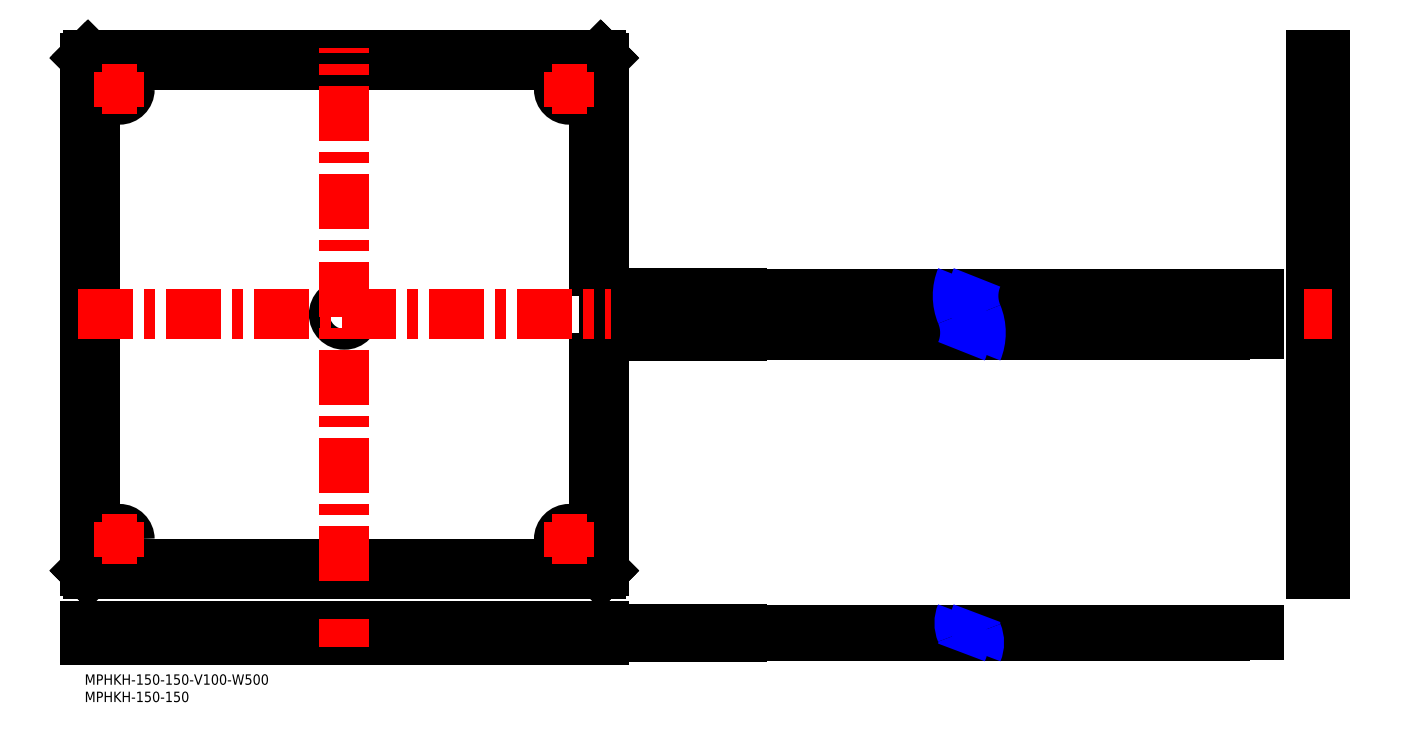
<metadata>
{"format":"dxf","ext":"dxf","renderer":"ezdxf+matplotlib","layout":"modelspace","background":"white","min_lineweight":24,"dpi":150}
</metadata>
<code>
0
SECTION
2
ENTITIES
0
INSERT
8
MSM_CONTINUOUS
2
*U2
10
0
20
0
30
0
0
INSERT
8
MSM_CONTINUOUS
2
*U3
10
0
20
0
30
0
0
LINE
8
MSM_CONTINUOUS
10
258.8
20
98.1
30
0
11
329.3
21
98.1
31
0
0
LINE
8
MSM_CONTINUOUS
10
329.3
20
99.9
30
0
11
258.8
21
99.9
31
0
0
LINE
8
MSM_CONTINUOUS
10
256.8
20
108.1
30
0
11
329.3
21
108.1
31
0
0
LINE
8
MSM_CONTINUOUS
10
329.3
20
109.9
30
0
11
256.7
21
109.9
31
0
0
LINE
8
MSM_CONTINUOUS
10
339.3
20
109.8
30
0
11
329.3
21
109.8
31
0
0
LINE
8
MSM_CONTINUOUS
10
329.3
20
108.3
30
0
11
339.3
21
108.3
31
0
0
LINE
8
MSM_CONTINUOUS
10
339.3
20
99.75
30
0
11
329.3
21
99.75
31
0
0
LINE
8
MSM_CONTINUOUS
10
329.3
20
98.25
30
0
11
339.3
21
98.25
31
0
0
LINE
8
MSM_CONTINUOUS
10
329.3
20
99.9
30
0
11
329.3
21
98.1
31
0
0
LINE
8
MSM_CONTINUOUS
10
329.3
20
109.9
30
0
11
329.3
21
108.1
31
0
0
LINE
8
MSM_CONTINUOUS
10
339.3
20
109.8
30
0
11
339.3
21
108.3
31
0
0
LINE
8
MSM_CONTINUOUS
10
339.3
20
99.75
30
0
11
339.3
21
98.25
31
0
0
LINE
8
MSM_CONTINUOUS
10
150
20
97.75
30
0
11
190
21
97.75
31
0
0
LINE
8
MSM_CONTINUOUS
10
190
20
100.3
30
0
11
150
21
100.3
31
0
0
LINE
8
MSM_CONTINUOUS
10
150
20
107.8
30
0
11
190
21
107.8
31
0
0
LINE
8
MSM_CONTINUOUS
10
190
20
110.3
30
0
11
150
21
110.3
31
0
0
LINE
8
MSM_CONTINUOUS
10
190
20
98.1
30
0
11
254.3
21
98.1
31
0
0
LINE
8
MSM_CONTINUOUS
10
254.3
20
99.9
30
0
11
190
21
99.9
31
0
0
LINE
8
MSM_CONTINUOUS
10
190
20
108.1
30
0
11
252.3
21
108.1
31
0
0
LINE
8
MSM_CONTINUOUS
10
252.2
20
109.9
30
0
11
190
21
109.9
31
0
0
LINE
8
MSM_CONTINUOUS
10
0.8535
20
29.15
30
0
11
1
21
29
31
0
0
LINE
8
MSM_CONTINUOUS
10
0.8535
20
29.15
30
0
11
3.707
21
32
31
0
0
LINE
8
MSM_CONTINUOUS
10
146.3
20
32
30
0
11
3.707
21
32
31
0
0
LINE
8
MSM_CONTINUOUS
10
149.1
20
29.15
30
0
11
146.3
21
32
31
0
0
LINE
8
MSM_CONTINUOUS
10
149
20
29
30
0
11
149.1
21
29.15
31
0
0
LINE
8
MSM_CONTINUOUS
10
1
20
29
30
0
11
149
21
29
31
0
0
LINE
8
MSM_CONTINUOUS
10
0.1464
20
178.1
30
0
11
-7.5e-11
21
178
31
0
0
LINE
8
MSM_CONTINUOUS
10
0.1464
20
178.1
30
0
11
3
21
175.3
31
0
0
LINE
8
MSM_CONTINUOUS
10
3
20
32.71
30
0
11
3
21
175.3
31
0
0
LINE
8
MSM_CONTINUOUS
10
0.1464
20
29.85
30
0
11
3
21
32.71
31
0
0
LINE
8
MSM_CONTINUOUS
10
-7.5e-11
20
30
30
0
11
0.1464
21
29.85
31
0
0
LINE
8
MSM_CONTINUOUS
10
-7.5e-11
20
178
30
0
11
-7.5e-11
21
30
31
0
0
LINE
8
MSM_CONTINUOUS
10
3.707
20
176
30
0
11
146.3
21
176
31
0
0
LINE
8
MSM_CONTINUOUS
10
0.8535
20
178.9
30
0
11
3.707
21
176
31
0
0
LINE
8
MSM_CONTINUOUS
10
1
20
179
30
0
11
0.8535
21
178.9
31
0
0
LINE
8
MSM_CONTINUOUS
10
149.1
20
178.9
30
0
11
149
21
179
31
0
0
LINE
8
MSM_CONTINUOUS
10
149.1
20
178.9
30
0
11
146.3
21
176
31
0
0
LINE
8
MSM_CONTINUOUS
10
149
20
179
30
0
11
1
21
179
31
0
0
LINE
8
MSM_CONTINUOUS
10
147
20
116.5
30
0
11
150
21
116.5
31
0
0
LINE
8
MSM_CONTINUOUS
10
150
20
178
30
0
11
149.9
21
178.1
31
0
0
LINE
8
MSM_CONTINUOUS
10
147
20
175.3
30
0
11
147
21
116.5
31
0
0
LINE
8
MSM_CONTINUOUS
10
149.9
20
178.1
30
0
11
147
21
175.3
31
0
0
LINE
8
MSM_CONTINUOUS
10
147
20
91.5
30
0
11
147
21
32.71
31
0
0
LINE
8
MSM_CONTINUOUS
10
147
20
91.5
30
0
11
150
21
91.5
31
0
0
LINE
8
MSM_CONTINUOUS
10
149.9
20
29.85
30
0
11
150
21
30
31
0
0
LINE
8
MSM_CONTINUOUS
10
149.9
20
29.85
30
0
11
147
21
32.71
31
0
0
LINE
8
MSM_CONTINUOUS
10
150
20
30
30
0
11
150
21
178
31
0
0
CIRCLE
8
MSM_CONTINUOUS
10
75
20
104
30
0
40
3
0
CIRCLE
8
MSM_CONTINUOUS
10
10
20
39
30
0
40
3
0
CIRCLE
8
MSM_CONTINUOUS
10
140
20
39
30
0
40
3
0
CIRCLE
8
MSM_CONTINUOUS
10
140
20
169
30
0
40
3
0
CIRCLE
8
MSM_CONTINUOUS
10
10
20
169
30
0
40
3
0
LINE
8
MSM_CONTINUOUS
10
149.1
20
29.15
30
0
11
149.9
21
29.85
31
0
0
LINE
8
MSM_CONTINUOUS
10
0.1464
20
29.85
30
0
11
0.8535
21
29.15
31
0
0
LINE
8
MSM_CONTINUOUS
10
0.8535
20
178.9
30
0
11
0.1464
21
178.1
31
0
0
LINE
8
MSM_CONTINUOUS
10
149.9
20
178.1
30
0
11
149.1
21
178.9
31
0
0
LINE
8
MSM_CONTINUOUS
10
190
20
100.3
30
0
11
190
21
97.75
31
0
0
LINE
8
MSM_CONTINUOUS
10
190
20
110.3
30
0
11
190
21
107.8
31
0
0
ARC
8
MSM_NARROW
10
266.1
20
109.3
30
0
40
13.86
50
157.4
51
202.6
0
ARC
8
MSM_NARROW
10
240.5
20
98.67
30
0
40
13.86
50
337.4
51
22.62
0
ARC
8
MSM_NARROW
10
270.6
20
109.3
30
0
40
13.86
50
157.4
51
202.6
0
ARC
8
MSM_NARROW
10
245
20
98.67
30
0
40
13.86
50
337.4
51
22.62
0
LINE
8
MSM_CENTER
10
75
20
27
30
0
11
75
21
181
31
0
0
LINE
8
MSM_CENTER
10
-2
20
104
30
0
11
152
21
104
31
0
0
LINE
8
MSM_CONTINUOUS
10
258.1
20
11.1
30
0
11
329.3
21
11.1
31
0
0
LINE
8
MSM_CONTINUOUS
10
329.3
20
12.9
30
0
11
257.5
21
12.9
31
0
0
LINE
8
MSM_CONTINUOUS
10
339.3
20
12.75
30
0
11
329.3
21
12.75
31
0
0
LINE
8
MSM_CONTINUOUS
10
329.3
20
11.25
30
0
11
339.3
21
11.25
31
0
0
LINE
8
MSM_CONTINUOUS
10
329.3
20
12.9
30
0
11
329.3
21
11.1
31
0
0
LINE
8
MSM_CONTINUOUS
10
339.3
20
12.75
30
0
11
339.3
21
11.25
31
0
0
LINE
8
MSM_CONTINUOUS
10
150
20
10.75
30
0
11
190
21
10.75
31
0
0
LINE
8
MSM_CONTINUOUS
10
190
20
13.25
30
0
11
150
21
13.25
31
0
0
LINE
8
MSM_CONTINUOUS
10
190
20
11.1
30
0
11
253.6
21
11.1
31
0
0
LINE
8
MSM_CONTINUOUS
10
253
20
12.9
30
0
11
190
21
12.9
31
0
0
LINE
8
MSM_CONTINUOUS
10
0.1464
20
14
30
0
11
0.1464
21
13.5
31
0
0
LINE
8
MSM_CONTINUOUS
10
0.1464
20
13.5
30
0
11
0.8535
21
13.5
31
0
0
LINE
8
MSM_CONTINUOUS
10
0.8535
20
13.5
30
0
11
0.8535
21
14
31
0
0
LINE
8
MSM_CONTINUOUS
10
0.8535
20
14
30
0
11
150
21
14
31
0
0
LINE
8
MSM_CONTINUOUS
10
1
20
14
30
0
11
1
21
10
31
0
0
LINE
8
MSM_CONTINUOUS
10
0
20
10
30
0
11
0
21
14
31
0
0
LINE
8
MSM_CONTINUOUS
10
0
20
14
30
0
11
0.8535
21
14
31
0
0
LINE
8
MSM_CONTINUOUS
10
150
20
10
30
0
11
0
21
10
31
0
0
LINE
8
MSM_CONTINUOUS
10
149.1
20
14
30
0
11
149.1
21
13.5
31
0
0
LINE
8
MSM_CONTINUOUS
10
149.1
20
13.5
30
0
11
149.9
21
13.5
31
0
0
LINE
8
MSM_CONTINUOUS
10
149.9
20
13.5
30
0
11
149.9
21
14
31
0
0
LINE
8
MSM_CONTINUOUS
10
150
20
14
30
0
11
150
21
10
31
0
0
LINE
8
MSM_CONTINUOUS
10
149
20
10
30
0
11
149
21
14
31
0
0
LINE
8
MSM_CONTINUOUS
10
190
20
13.25
30
0
11
190
21
10.75
31
0
0
ARC
8
MSM_NARROW
10
260.1
20
14.83
30
0
40
7.361
50
157.4
51
202.6
0
ARC
8
MSM_NARROW
10
246.5
20
9.169
30
0
40
7.361
50
337.4
51
22.62
0
ARC
8
MSM_NARROW
10
264.6
20
14.83
30
0
40
7.361
50
157.4
51
202.6
0
ARC
8
MSM_NARROW
10
251
20
9.169
30
0
40
7.361
50
337.4
51
22.62
0
CIRCLE
8
MSM_CONTINUOUS
10
356.3
20
99
30
0
40
0.75
0
CIRCLE
8
MSM_CONTINUOUS
10
356.3
20
109
30
0
40
0.75
0
CIRCLE
8
MSM_CONTINUOUS
10
356.3
20
109
30
0
40
0.9
0
CIRCLE
8
MSM_CONTINUOUS
10
356.3
20
99
30
0
40
0.9
0
CIRCLE
8
MSM_CONTINUOUS
10
356.3
20
99
30
0
40
1.25
0
CIRCLE
8
MSM_CONTINUOUS
10
356.3
20
109
30
0
40
1.25
0
LINE
8
MSM_CONTINUOUS
10
354.3
20
29.15
30
0
11
354.8
21
29.15
31
0
0
LINE
8
MSM_CONTINUOUS
10
354.8
20
29.15
30
0
11
354.8
21
29.85
31
0
0
LINE
8
MSM_CONTINUOUS
10
354.8
20
29.85
30
0
11
354.3
21
29.85
31
0
0
LINE
8
MSM_CONTINUOUS
10
354.3
20
29.85
30
0
11
354.3
21
179
31
0
0
LINE
8
MSM_CONTINUOUS
10
354.3
20
30
30
0
11
358.3
21
30
31
0
0
LINE
8
MSM_CONTINUOUS
10
358.3
20
179
30
0
11
358.3
21
29
31
0
0
LINE
8
MSM_CONTINUOUS
10
358.3
20
29
30
0
11
354.3
21
29
31
0
0
LINE
8
MSM_CONTINUOUS
10
354.3
20
29
30
0
11
354.3
21
29.85
31
0
0
LINE
8
MSM_CONTINUOUS
10
354.8
20
91.5
30
0
11
354.8
21
116.5
31
0
0
LINE
8
MSM_CONTINUOUS
10
354.8
20
116.5
30
0
11
354.3
21
116.5
31
0
0
LINE
8
MSM_CONTINUOUS
10
358.3
20
178
30
0
11
354.3
21
178
31
0
0
LINE
8
MSM_CONTINUOUS
10
354.8
20
91.5
30
0
11
354.3
21
91.5
31
0
0
LINE
8
MSM_CONTINUOUS
10
354.3
20
178.1
30
0
11
354.8
21
178.1
31
0
0
LINE
8
MSM_CONTINUOUS
10
354.8
20
178.9
30
0
11
354.3
21
178.9
31
0
0
LINE
8
MSM_CONTINUOUS
10
354.3
20
179
30
0
11
358.3
21
179
31
0
0
LINE
8
MSM_CONTINUOUS
10
354.8
20
178.1
30
0
11
354.8
21
178.9
31
0
0
LINE
8
MSM_CENTER
10
75
20
8
30
0
11
75
21
16
31
0
0
LINE
8
MSM_CENTER
10
352.3
20
104
30
0
11
360.3
21
104
31
0
0
LINE
8
MSM_CENTER
10
140
20
164
30
0
11
140
21
174
31
0
0
LINE
8
MSM_CENTER
10
135
20
169
30
0
11
145
21
169
31
0
0
LINE
8
MSM_CENTER
10
140
20
34
30
0
11
140
21
44
31
0
0
LINE
8
MSM_CENTER
10
135
20
39
30
0
11
145
21
39
31
0
0
LINE
8
MSM_CENTER
10
10
20
34
30
0
11
10
21
44
31
0
0
LINE
8
MSM_CENTER
10
5
20
39
30
0
11
15
21
39
31
0
0
LINE
8
MSM_CENTER
10
10
20
164
30
0
11
10
21
174
31
0
0
LINE
8
MSM_CENTER
10
5
20
169
30
0
11
15
21
169
31
0
0
ENDSEC
0
EOF

</code>
